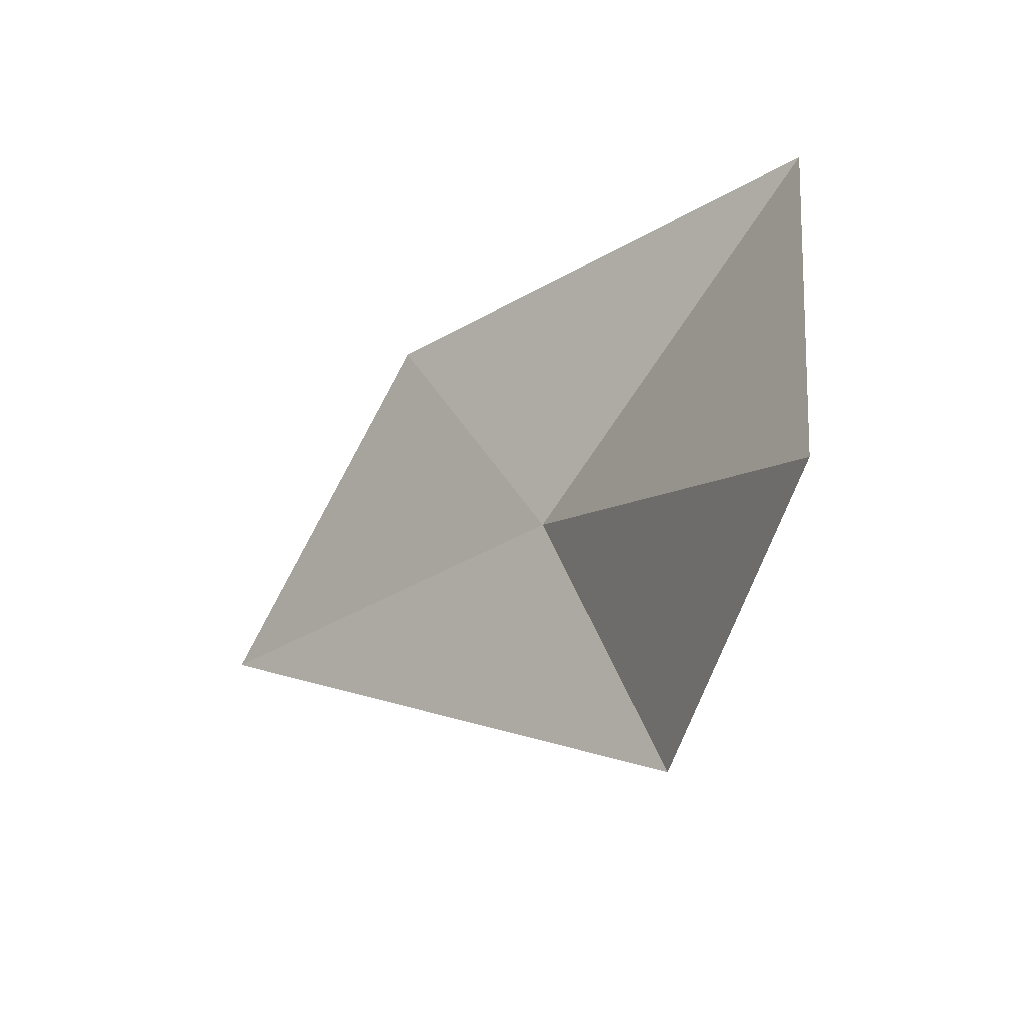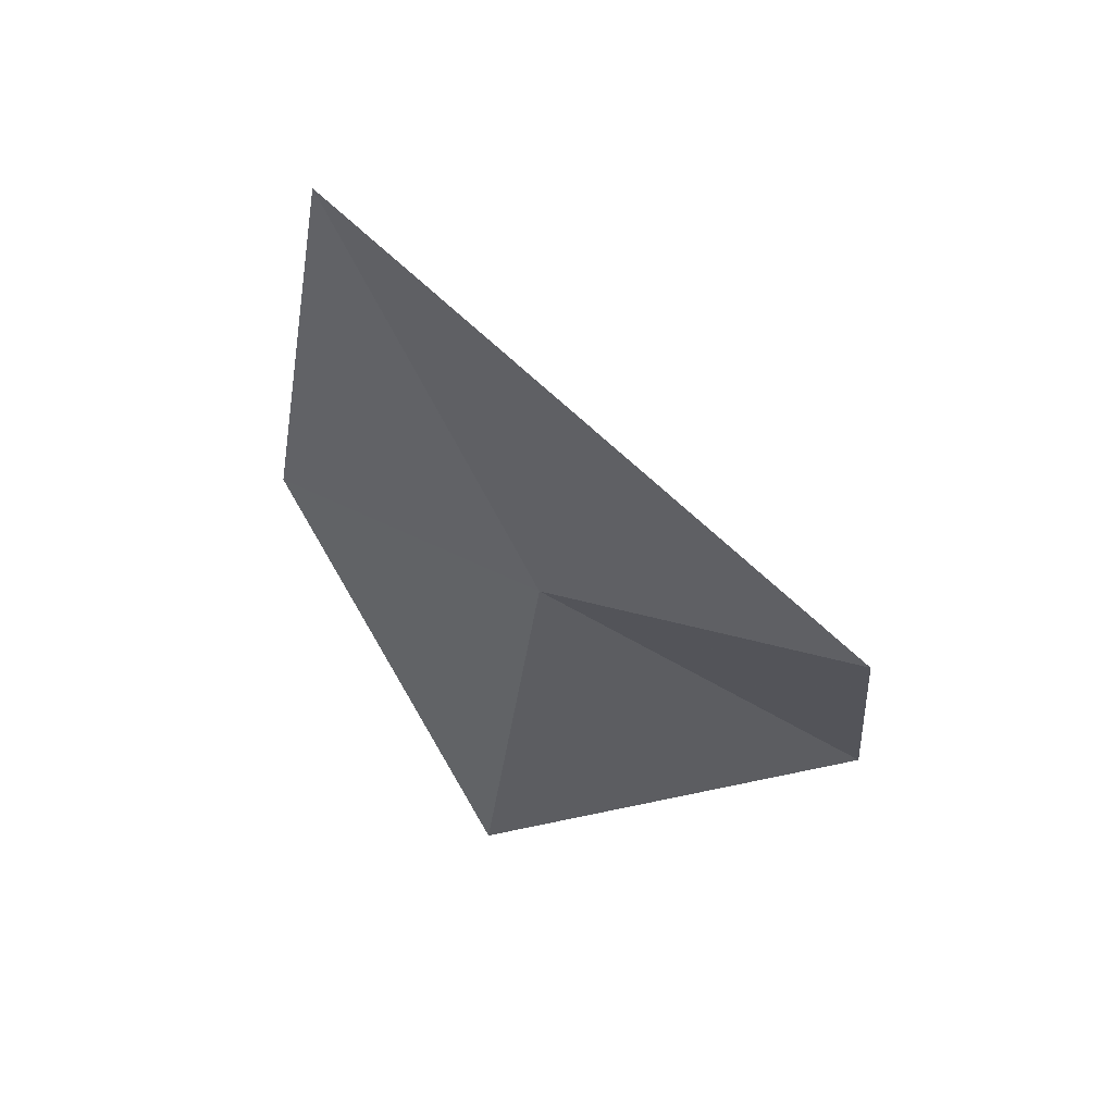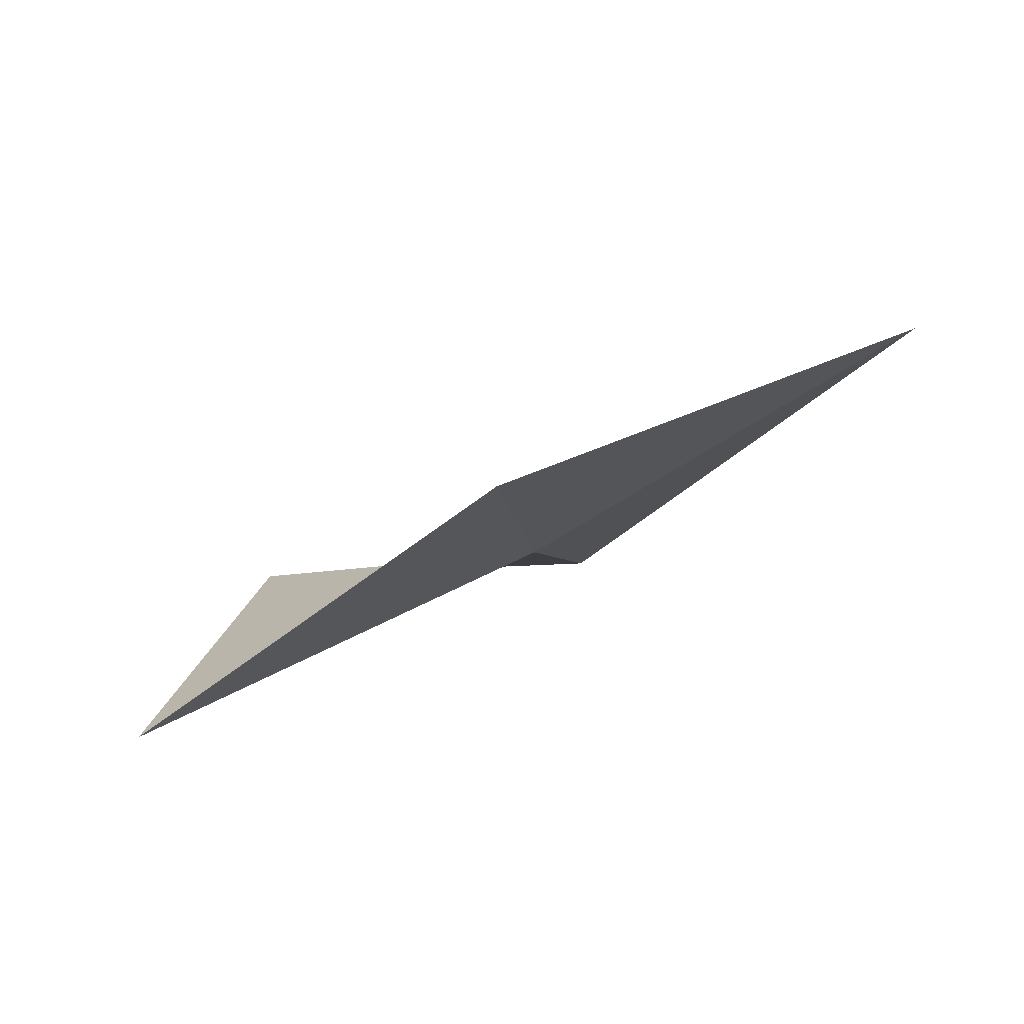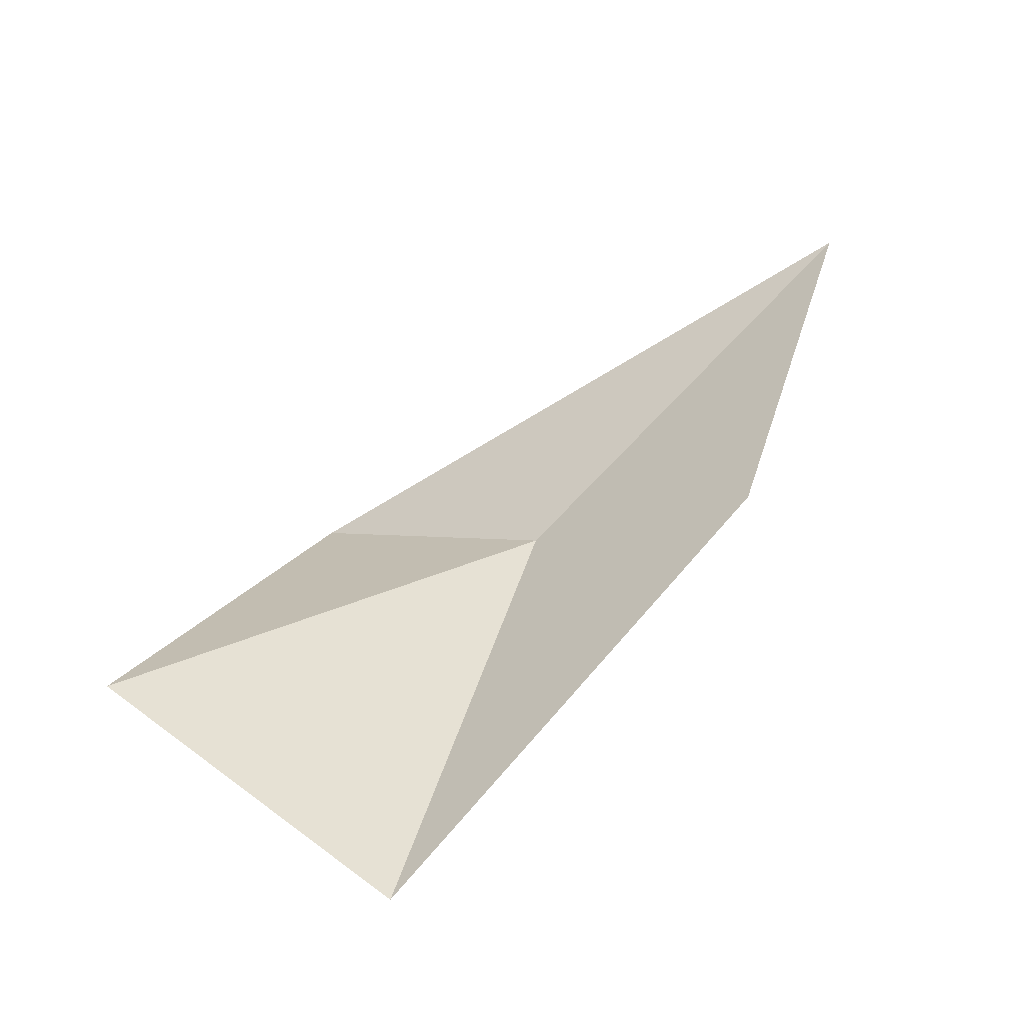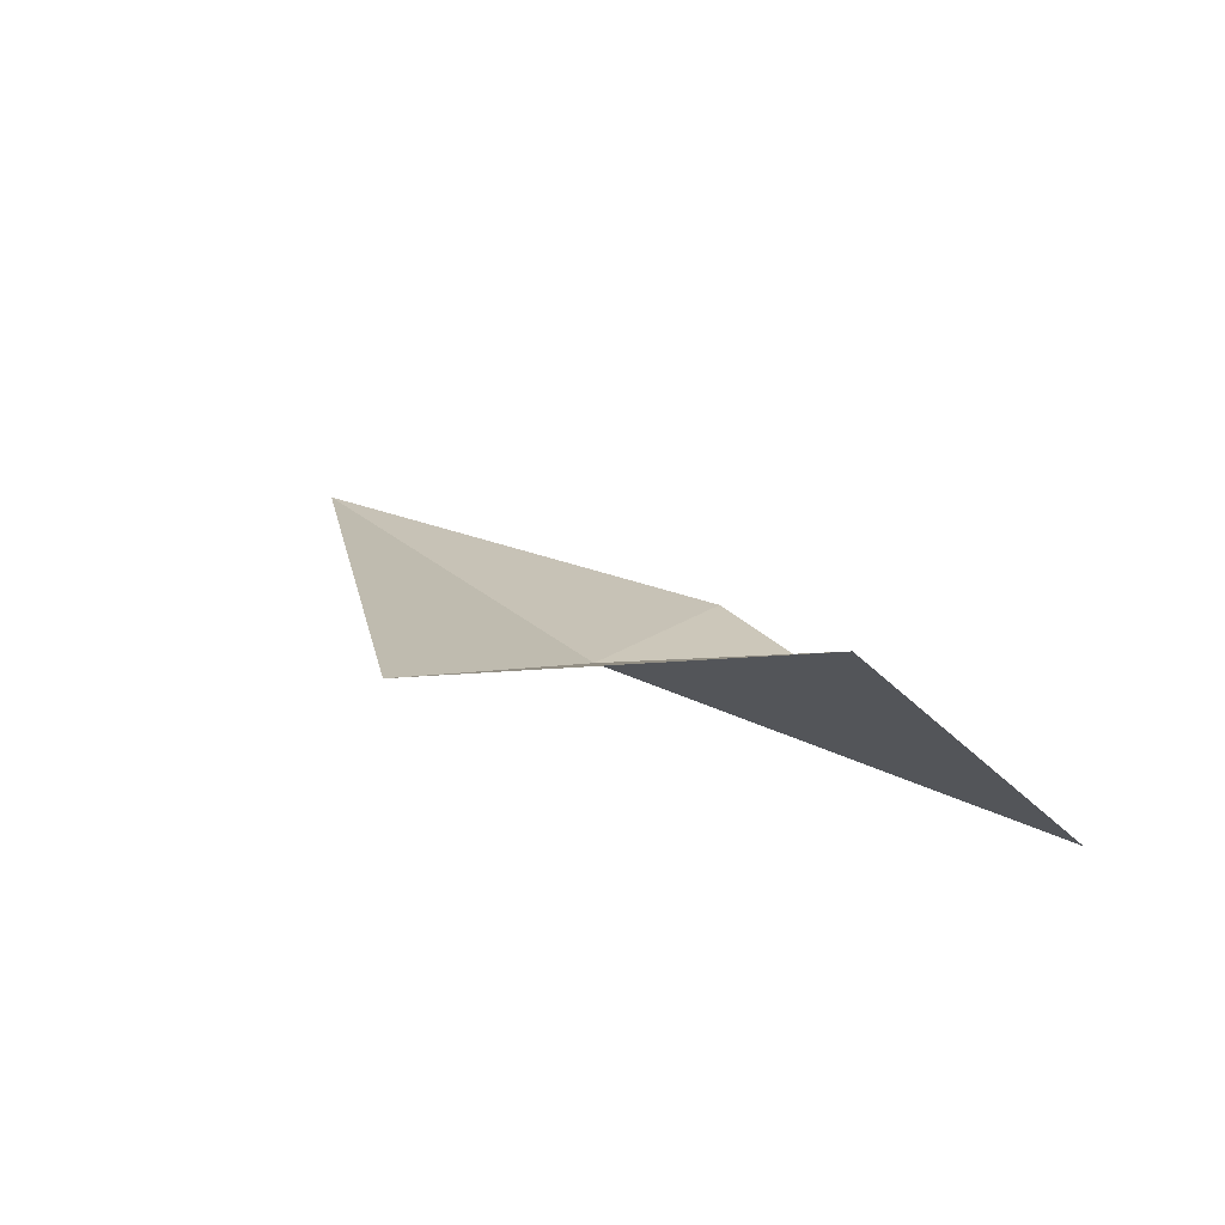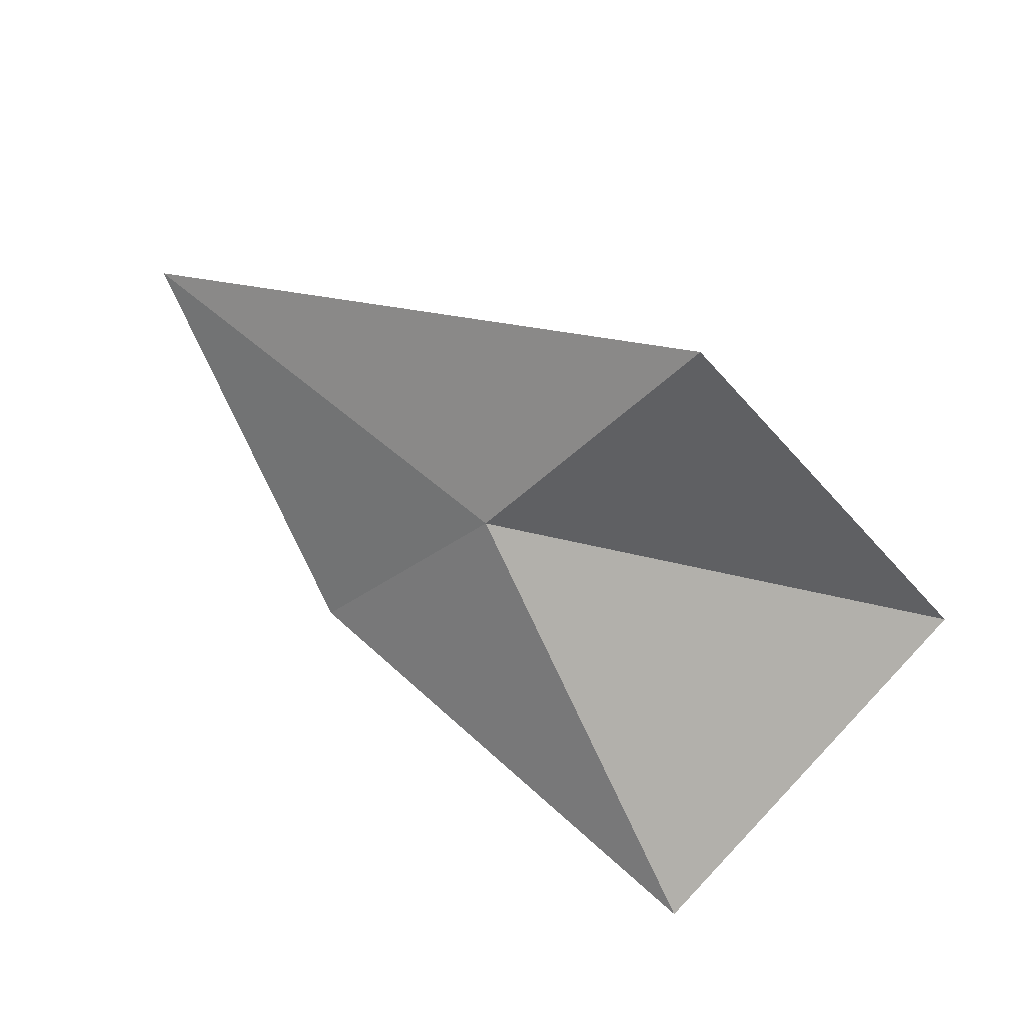
<metadata>
{"format":"obj","ext":"obj","renderer":"f3d","projection":"perspective","resolution":1024,"background":"white","views":[{"elev":-21.8,"azim":-103.9,"up":"+Z"},{"elev":-14.5,"azim":125.2,"up":"+Y"},{"elev":12.6,"azim":33.7,"up":"+Y"},{"elev":25.3,"azim":-27.1,"up":"+Y"},{"elev":-17.1,"azim":-126.3,"up":"+Y"},{"elev":-61.0,"azim":161.6,"up":"+Y"}]}
</metadata>
<code>
v -2.912 -27.14 -5.675
v 2.34 -23.68 -6.337
v -1.442 -25.49 -2.572
v -4.512 -28.32 -9.507
v -8.922 -28.64 -7.012
v -6.947 -29.55 -1.857
f 1 2 3
f 1 5 4
f 1 4 2
f 1 3 6
f 1 6 5

</code>
